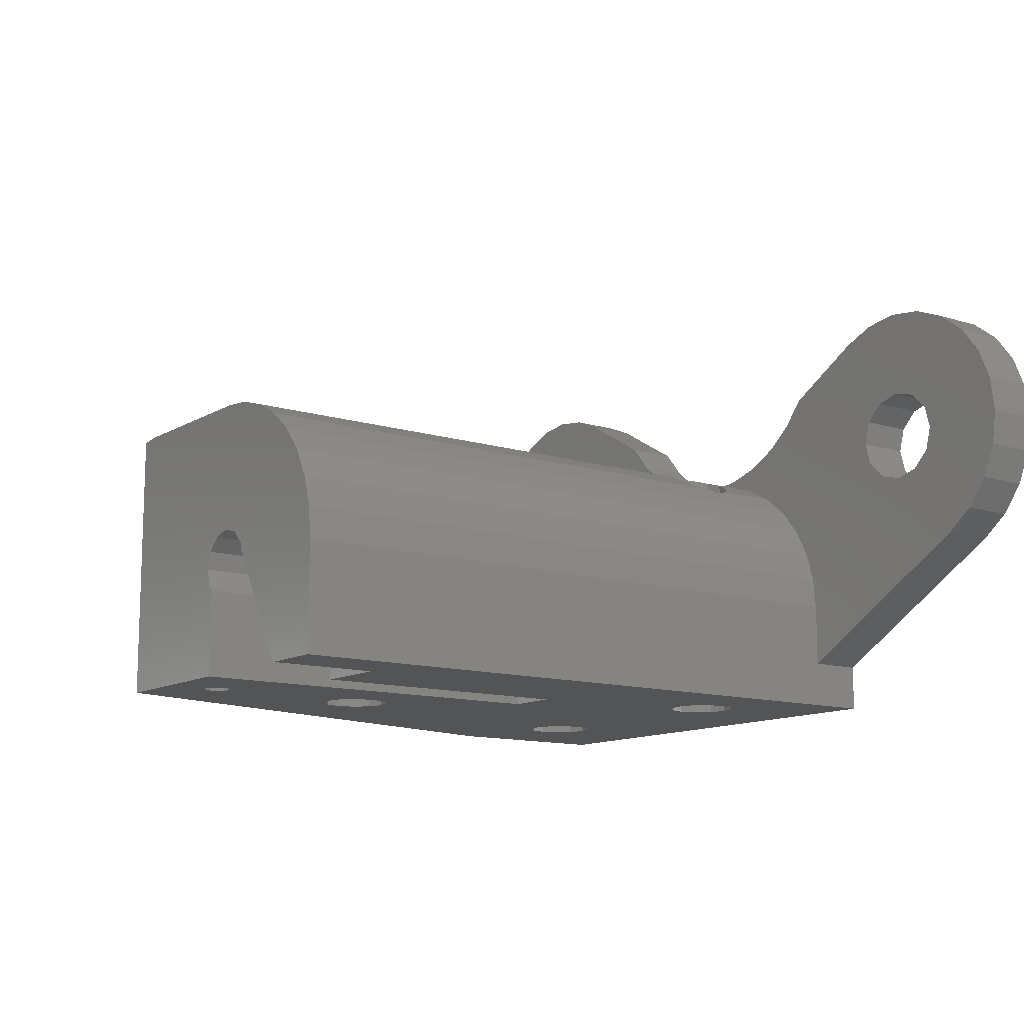
<metadata>
{"format":"stl","ext":"stl","renderer":"f3d","projection":"perspective","resolution":1024,"background":"white","views":[{"elev":-12.2,"azim":53.6,"up":"+Y"}]}
</metadata>
<code>
# stl→obj: 440 verts, 908 faces
v -15.16 8.75 0
v -14.36 9.786 2
v -14.36 9.786 0
v -15.16 8.75 2
v -14.36 2.714 0
v -13.33 1.92 2
v -14.36 2.714 2
v -13.33 1.92 0
v -15.65 4.956 0
v -15.83 6.25 2
v -15.83 6.25 0
v -15.65 4.956 2
v 0.65 -1.126 0
v 6 -2.309 0
v 6 -4 0
v 4.589 7.911 0
v 5.388 8.884 0
v 3.606 7.104 0
v 1.126 0.65 0
v 1.3 0 0
v 1.126 -0.65 0
v 0 -1.3 0
v -12 -4 0
v -1.126 0.65 0
v -3.606 7.104 0
v -2.484 6.504 0
v -12 0 0
v -1.3 0 0
v -1.126 -0.65 0
v -9.331 5.388 0
v -9.1 6.25 0
v -4.589 7.911 0
v -9.331 7.112 0
v -5.388 8.884 0
v -0.65 -1.126 0
v -9.963 4.756 0
v -11.89 1.093 0
v -10.83 4.525 0
v -11.69 4.756 0
v 12.55 6.25 0
v 15.83 6.25 0
v 15.65 4.956 0
v 12.32 5.388 0
v 15.16 3.75 0
v 15.65 7.544 0
v 14.36 2.714 0
v 12.32 7.112 0
v 11.69 4.756 0
v 13.33 1.92 0
v 15.16 8.75 0
v 14.36 9.786 0
v 10.83 4.525 0
v 9.963 4.756 0
v 9.331 5.388 0
v 9.1 6.25 0
v 8.325 10.58 0
v 11.69 7.744 0
v 13.33 10.58 0
v 12.12 11.08 0
v 10.83 7.975 0
v 10.83 11.25 0
v 9.531 11.08 0
v 9.963 7.744 0
v 9.331 7.112 0
v 2.484 6.504 0
v 0.65 1.126 0
v 1.266 6.135 0
v 0.3351 5.967 0
v 0.4939 6.059 0
v 0 1.3 0
v 0 6 0
v -0.3923 6 0
v -0.65 1.126 0
v -1.266 6.135 0
v -0.4939 6.059 0
v -8.325 10.58 0
v -9.963 7.744 0
v -9.531 11.08 0
v -10.83 7.975 0
v -10.83 11.25 0
v -12.12 11.08 0
v -11.69 7.744 0
v -12.32 7.112 0
v -15.65 7.544 0
v -12.55 6.25 0
v -15.16 3.75 0
v -12.32 5.388 0
v -13.33 10.58 0
v -12.12 11.08 2
v -10.83 11.25 2
v -1.266 6.135 2
v -0.3923 6 2
v -0.4939 6.059 2
v -6 6 2
v -2.484 6.504 2
v -3.606 7.104 2
v -4.589 7.911 2
v -6.962 7.285 2
v -5.388 8.884 2
v -6.825 6.25 2
v -7.361 8.25 2
v -7.997 9.078 2
v -8.325 10.58 2
v -8.825 9.714 2
v -9.531 11.08 2
v -9.79 10.11 2
v -10.83 10.25 2
v -11.86 10.11 2
v -12.83 9.714 2
v -13.33 10.58 2
v -13.65 9.078 2
v -14.29 8.25 2
v -14.69 7.285 2
v -15.65 7.544 2
v -6.87 5.914 2
v -11.86 2.386 2
v -11.54 2.296 2
v -11.52 2.341 2
v -11.88 1.171 2
v -12.83 2.786 2
v -11.89 1.093 2
v -13.65 3.422 2
v -14.29 4.25 2
v -15.16 3.75 2
v -14.69 5.215 2
v -14.83 6.25 2
v -9.1 6.25 2
v -9.331 7.112 2
v -6.962 5.215 2
v -9.331 5.388 2
v -9.963 7.744 2
v -7.361 4.25 2
v -7.997 3.422 2
v -10.83 7.975 2
v -11.69 7.744 2
v -12.32 7.112 2
v -9.963 4.756 2
v -8.825 2.786 2
v -9.79 2.386 2
v -10.83 4.525 2
v -10.83 2.25 2
v -11.69 4.756 2
v -12.32 5.388 2
v -12.55 6.25 2
v 15.16 8.75 2
v 14.36 9.786 2
v 14.36 2.714 2
v 13.33 1.92 2
v 15.65 4.956 2
v 15.83 6.25 2
v 10.83 11.25 2
v 12.12 11.08 2
v 10.83 4.525 2
v 5.885 1.171 2
v 6 0 2
v 9.1 6.25 2
v 5.543 2.296 2
v 4.589 7.911 2
v 5.388 8.884 2
v 4.989 3.333 2
v 4.243 4.243 2
v 3.606 7.104 2
v 3.333 4.989 2
v 2.484 6.504 2
v 2.296 5.543 2
v 1.266 6.135 2
v 1.171 5.885 2
v 0.4939 6.059 2
v 0.3351 5.967 2
v 12.55 6.25 2
v 15.65 7.544 2
v 12.32 7.112 2
v 12.32 5.388 2
v 11.69 7.744 2
v 13.33 10.58 2
v 15.16 3.75 2
v 10.83 7.975 2
v 9.531 11.08 2
v 9.963 7.744 2
v 8.325 10.58 2
v 9.331 7.112 2
v 11.69 4.756 2
v 9.963 4.756 2
v 9.331 5.388 2
v 6 -2.309 2
v 6 0 26
v 5.885 1.171 26
v 1.171 5.885 5.628
v 0 6 26
v 1.171 5.885 26
v 1.167 5.885 5.625
v 1.03 5.899 5.111
v 1 5.902 5
v 1.171 5.885 4.372
v 1.167 5.885 4.375
v 1.138 5.888 4.486
v 4.989 3.333 26
v 4.243 4.243 26
v 5.543 2.296 26
v 3.333 4.989 26
v 2.296 5.543 6.238
v 2.296 5.543 26
v 2.755 5.298 6.115
v 2.875 5.234 6.083
v 2.964 5.186 5.993
v 3.333 4.989 5.625
v 3.333 4.989 5.622
v 2.367 5.505 3.781
v 2.875 5.234 3.917
v 3.333 4.989 4.375
v 3.333 4.989 4.378
v 3.241 5.038 4.284
v 2.296 5.543 3.762
v 2.25 5.557 6.25
v 1.739 5.712 6.113
v 1.625 5.747 6.083
v 1.542 5.772 6
v 2.25 5.557 3.75
v 1.249 5.861 4.293
v 1.625 5.747 3.917
v 2.134 5.592 3.781
v 3.466 4.88 5.127
v 3.5 4.852 5
v 3.366 4.962 4.501
v 1.226 0.2768 26
v 1.126 0.65 26
v 3.695 -4 26
v 0.65 1.126 26
v 6 -4 26
v 0 1.3 26
v -0.65 1.126 26
v -6 6 26
v -1.126 0.65 26
v -1.3 0 26
v -1.126 -0.65 26
v -0.95 -4 26
v -0.95 -0.8258 26
v -6.772 -4 26
v -6.772 5.924 26
v -12 0 6.487
v -11.88 1.171 6.918
v -11.54 2.296 8.192
v -11.52 2.341 8.282
v -6.87 5.914 25.63
v -6.625 5.938 6.083
v -6.736 5.928 6.112
v -6.87 5.914 6.148
v -6.544 5.946 6.002
v -6.167 5.984 5.625
v -6.029 5.997 5.109
v -6 6 5
v -6.138 5.986 4.485
v -6.167 5.984 4.375
v -6.248 5.976 4.295
v -6.625 5.938 3.917
v -6.87 5.914 3.852
v -4 6 24.5
v -3.837 6 24.46
v -3.75 6 24.43
v -3.686 6 24.37
v -3.567 6 24.25
v -3.5 6 24
v -3.567 6 23.75
v -3.417 6 18.12
v -3.715 6 18.42
v -3.875 6 18.58
v -4 6 23.5
v -3.913 6 23.52
v -3.75 6 23.57
v -3.631 6 23.69
v -4.094 6 18.64
v -4.5 6 18.75
v -3.25 6 17.5
v -4.281 6 16.31
v -4.5 6 16.25
v -3.875 6 16.42
v -3.578 6 16.71
v -3.417 6 16.88
v -4.162 6 24.46
v -4.25 6 24.43
v -4.314 6 24.37
v -4.433 6 24.25
v -4.5 6 24
v -4.433 6 23.75
v -5.125 6 18.58
v -4.369 6 23.69
v -4.25 6 23.57
v -4.088 6 23.52
v -4.906 6 18.64
v -5.285 6 18.42
v -5.583 6 18.12
v -5.75 6 17.5
v -5.583 6 16.88
v -5.422 6 16.71
v -5.125 6 16.42
v -4.719 6 16.31
v -12 -4 6.487
v -6.071 -4 5.266
v -6.167 -4 5.625
v -6 -4 5
v -7.25 -4 6.25
v -7.361 4.25 6.22
v -7.25 4.519 6.25
v -7.731 3.768 6.121
v -7.609 -4 6.154
v -8.404 -4 4.641
v -8.5 3.036 5
v -8.5 -4 5
v -8.374 3.132 4.529
v -7.25 4.519 3.75
v -6.984 -4 3.821
v -7.122 4.827 3.784
v -7.25 -4 3.75
v -6.096 -4 4.641
v -6.431 -4 5.888
v -6.625 -4 6.083
v -7.875 3.58 6.083
v -7.875 -4 6.083
v -7.984 3.438 5.973
v -8.069 -4 5.888
v -7.361 4.25 3.78
v -7.387 4.216 3.787
v -7.516 -4 3.821
v -7.997 3.422 5.961
v -8.333 3.164 5.625
v -8.333 -4 5.625
v -6.962 5.215 6.173
v -6.891 -4 6.154
v -7.875 3.58 3.917
v -7.875 -4 3.917
v -8.333 -4 4.375
v -8.333 3.164 4.375
v -8.458 3.067 5.155
v -8.429 -4 5.266
v -6.362 -4 4.181
v -6.625 -4 3.917
v -6.962 5.215 3.827
v -6.167 -4 4.375
v -7.997 3.422 4.039
v -8.221 3.25 4.263
v -8.138 -4 4.181
v 3.333 -4 5.625
v 3.429 -4 5.266
v 3.5 -4 5
v 1.096 -4 4.641
v 1 -0.7758 5
v 1 -4 5
v 1.11 -0.6656 4.589
v 1 0.7758 5
v 1.116 0.66 4.568
v 2.25 -4 6.25
v 2.609 -4 6.154
v 3.069 -4 5.888
v 1.167 -4 4.375
v 1.126 -0.65 4.53
v 1.167 -0.4946 4.375
v 1.126 0.65 4.53
v 1.167 0.4946 4.375
v 1.362 -4 4.181
v 1.625 -4 3.917
v 2.25 -4 3.75
v 2.516 -4 3.821
v 1.984 -4 3.821
v 2.875 -4 3.917
v 3.138 -4 4.181
v 1.625 -4 6.083
v 1.891 -4 6.154
v 1.431 -4 5.888
v 1.167 0.4946 5.625
v 1.3 0 5.758
v 1.167 -0.4946 5.625
v 1.167 -4 5.625
v 1.126 -0.65 5.47
v 1.057 -0.7184 5.214
v 1.071 -4 5.266
v 1.051 0.7244 5.192
v 1.126 0.65 5.47
v 1.3 0 4.242
v 3.404 -4 4.641
v 3.333 -4 4.375
v 2.875 -4 6.083
v -10.83 2.25 10.87
v -6.962 5.215 25.29
v -9.79 2.386 14.73
v -8.825 2.786 18.34
v -7.997 3.422 21.43
v -7.361 4.25 23.8
v 1.226 0.2768 22
v 1.3 0 22
v 0 -1.3 12
v 0.65 -1.126 12
v 0.95 -0.8258 12
v 1.126 -0.65 22
v 0.95 -0.8258 22
v -0.65 -1.126 12
v -0.95 -0.8258 12
v -0.95 -4 12
v 0.95 -4 12
v 0.95 -4 22
v 3.695 -4 22
v -3.25 -4 17.5
v -3.417 -4 18.12
v -3.875 -4 18.58
v -3.6 -4 18.31
v -5.583 -4 18.12
v -5.75 -4 17.5
v -4.75 -4 18.68
v -4.5 -4 18.75
v -5.4 -4 18.31
v -5.583 -4 16.88
v -4.5 -4 16.25
v -4.125 -4 16.35
v -4.875 -4 16.35
v -5.125 -4 16.42
v -4.25 -4 18.68
v -5.125 -4 18.58
v -3.692 -4 16.6
v -3.875 -4 16.42
v -3.417 -4 16.88
v -5.308 -4 16.6
v -3.5 -4 24
v -3.567 -4 24.25
v -3.64 -4 24.32
v -3.75 -4 24.43
v -4.433 -4 24.25
v -4.5 -4 24
v -4.1 -4 24.47
v -4 -4 24.5
v -4.25 -4 24.43
v -4.36 -4 24.32
v -3.85 -4 23.54
v -4 -4 23.5
v -4.323 -4 23.64
v -4.25 -4 23.57
v -3.9 -4 24.47
v -3.75 -4 23.57
v -3.677 -4 23.64
v -3.567 -4 23.75
v -4.15 -4 23.54
v -4.433 -4 23.75
f 1 2 3
f 2 1 4
f 5 6 7
f 6 5 8
f 9 10 11
f 10 9 12
f 13 14 15
f 14 16 17
f 14 18 16
f 14 19 18
f 14 20 19
f 14 21 20
f 14 13 21
f 15 22 13
f 23 22 15
f 24 25 26
f 27 28 29
f 24 30 25
f 31 25 30
f 25 31 32
f 33 34 31
f 23 29 35
f 32 31 34
f 28 36 30
f 28 37 36
f 36 37 38
f 38 37 39
f 22 23 35
f 29 23 27
f 28 27 37
f 40 41 42
f 43 42 44
f 41 40 45
f 43 44 46
f 47 45 40
f 48 46 49
f 45 47 50
f 50 47 51
f 42 43 40
f 46 48 43
f 49 52 48
f 49 53 52
f 14 53 49
f 14 54 53
f 17 54 14
f 54 17 55
f 55 17 56
f 57 51 47
f 51 57 58
f 58 57 59
f 60 59 57
f 60 61 59
f 62 60 63
f 60 62 61
f 56 63 64
f 56 64 55
f 63 56 62
f 18 19 65
f 66 65 19
f 65 66 67
f 68 67 66
f 67 68 69
f 70 68 66
f 70 71 68
f 70 72 71
f 73 72 70
f 74 72 73
f 26 73 24
f 72 74 75
f 30 24 28
f 73 26 74
f 34 33 76
f 77 76 33
f 76 77 78
f 79 78 77
f 78 79 80
f 81 79 82
f 79 81 80
f 3 82 83
f 84 83 85
f 86 87 5
f 82 88 81
f 9 87 86
f 82 3 88
f 87 9 85
f 83 1 3
f 11 85 9
f 83 84 1
f 85 11 84
f 8 39 37
f 5 39 8
f 39 5 87
f 80 89 90
f 89 80 81
f 91 92 93
f 91 94 92
f 95 94 91
f 96 94 95
f 97 94 96
f 98 97 99
f 97 98 94
f 94 98 100
f 99 101 98
f 99 102 101
f 103 102 99
f 103 104 102
f 105 104 103
f 105 106 104
f 90 106 105
f 90 107 106
f 90 108 107
f 89 108 90
f 89 109 108
f 110 109 89
f 110 111 109
f 2 111 110
f 111 2 112
f 4 112 2
f 112 4 113
f 114 113 4
f 94 100 115
f 116 117 118
f 116 119 117
f 6 119 116
f 6 116 120
f 119 6 121
f 122 6 120
f 7 122 123
f 122 7 6
f 124 123 125
f 12 125 126
f 113 114 126
f 123 124 7
f 10 126 114
f 125 12 124
f 126 10 12
f 127 100 98
f 100 127 115
f 128 98 101
f 115 127 129
f 128 101 102
f 130 129 127
f 131 102 104
f 129 130 132
f 132 130 133
f 98 128 127
f 131 104 106
f 102 131 128
f 134 106 107
f 106 134 131
f 108 134 107
f 134 108 135
f 109 135 108
f 111 135 109
f 135 111 136
f 137 133 130
f 133 137 138
f 138 137 139
f 140 139 137
f 140 141 139
f 140 118 141
f 116 140 142
f 140 116 118
f 122 142 143
f 125 143 144
f 142 120 116
f 112 136 111
f 113 136 112
f 142 122 120
f 136 113 144
f 143 123 122
f 126 144 113
f 143 125 123
f 144 126 125
f 76 105 103
f 105 76 78
f 86 12 9
f 12 86 124
f 84 4 1
f 4 84 114
f 81 110 89
f 110 81 88
f 88 2 110
f 2 88 3
f 78 90 105
f 90 78 80
f 5 124 86
f 124 5 7
f 11 114 84
f 114 11 10
f 72 93 92
f 93 72 75
f 34 103 99
f 103 34 76
f 8 121 6
f 121 8 37
f 33 131 77
f 131 33 128
f 143 85 144
f 85 143 87
f 82 134 135
f 134 82 79
f 79 131 134
f 131 79 77
f 136 82 135
f 82 136 83
f 36 140 137
f 140 36 38
f 142 87 143
f 87 142 39
f 144 83 136
f 83 144 85
f 38 142 140
f 142 38 39
f 30 127 31
f 127 30 130
f 36 130 30
f 130 36 137
f 31 128 33
f 128 31 127
f 26 96 95
f 96 26 25
f 97 34 99
f 34 97 32
f 75 91 93
f 91 75 74
f 25 97 96
f 97 25 32
f 74 95 91
f 95 74 26
f 145 51 146
f 51 145 50
f 49 147 148
f 147 49 46
f 149 41 150
f 41 149 42
f 59 151 152
f 151 59 61
f 153 154 155
f 156 157 154
f 158 156 159
f 156 160 157
f 161 156 158
f 156 161 160
f 162 161 158
f 162 163 161
f 164 163 162
f 164 165 163
f 166 165 164
f 166 167 165
f 168 167 166
f 167 168 169
f 170 150 171
f 172 171 145
f 150 170 149
f 172 145 146
f 173 149 170
f 174 146 175
f 149 173 176
f 176 173 147
f 171 172 170
f 174 175 152
f 146 174 172
f 152 177 174
f 151 177 152
f 178 177 151
f 177 178 179
f 180 179 178
f 179 180 181
f 159 181 180
f 182 147 173
f 147 182 148
f 153 148 182
f 154 153 183
f 181 159 156
f 154 184 156
f 154 183 184
f 153 155 148
f 148 155 185
f 62 180 178
f 180 62 56
f 176 42 149
f 42 176 44
f 171 50 145
f 50 171 45
f 58 152 175
f 152 58 59
f 51 175 146
f 175 51 58
f 61 178 151
f 178 61 62
f 147 44 176
f 44 147 46
f 150 45 171
f 45 150 41
f 56 159 180
f 159 56 17
f 69 169 168
f 169 69 68
f 14 148 185
f 148 14 49
f 181 63 179
f 63 181 64
f 43 170 40
f 170 43 173
f 60 174 177
f 174 60 57
f 63 177 179
f 177 63 60
f 47 174 57
f 174 47 172
f 52 183 153
f 183 52 53
f 48 173 43
f 173 48 182
f 40 172 47
f 172 40 170
f 48 153 182
f 153 48 52
f 184 55 156
f 55 184 54
f 183 54 184
f 54 183 53
f 156 64 181
f 64 156 55
f 18 164 162
f 164 18 65
f 16 159 17
f 159 16 158
f 67 168 166
f 168 67 69
f 16 162 158
f 162 16 18
f 65 166 164
f 166 65 67
f 186 154 187
f 154 186 155
f 188 189 190
f 191 189 188
f 192 189 191
f 193 189 192
f 169 194 167
f 194 169 195
f 195 169 196
f 196 169 193
f 169 189 193
f 71 169 68
f 169 71 189
f 197 161 198
f 161 197 160
f 199 160 197
f 160 199 157
f 187 157 199
f 157 187 154
f 200 201 202
f 200 203 201
f 200 204 203
f 200 205 204
f 200 206 205
f 206 200 207
f 163 208 209
f 163 210 211
f 163 212 210
f 163 209 212
f 165 208 163
f 208 165 213
f 202 214 190
f 214 202 201
f 215 190 214
f 216 190 215
f 217 190 216
f 190 217 188
f 213 165 218
f 167 219 220
f 165 221 218
f 167 221 165
f 221 167 220
f 219 167 194
f 198 207 200
f 198 222 207
f 198 223 222
f 161 224 223
f 161 223 198
f 224 161 211
f 211 161 163
f 225 186 187
f 225 187 199
f 226 199 197
f 226 197 198
f 186 225 227
f 228 198 200
f 228 200 202
f 186 227 229
f 228 202 190
f 199 226 225
f 198 228 226
f 230 190 189
f 190 230 228
f 189 231 230
f 232 231 189
f 231 232 233
f 233 232 234
f 235 236 237
f 238 235 234
f 239 234 232
f 234 239 238
f 235 238 236
f 186 185 155
f 229 185 186
f 15 185 229
f 185 15 14
f 37 27 121
f 240 119 121
f 240 121 27
f 119 240 241
f 242 118 117
f 118 242 243
f 241 117 119
f 117 241 242
f 232 244 239
f 245 244 232
f 244 246 247
f 244 245 246
f 232 248 245
f 232 249 248
f 232 250 249
f 250 232 251
f 94 252 251
f 252 94 253
f 94 254 253
f 94 255 254
f 115 255 94
f 255 115 256
f 189 257 232
f 189 258 257
f 189 259 258
f 189 260 259
f 189 261 260
f 189 262 261
f 189 263 262
f 264 263 189
f 265 263 264
f 266 267 268
f 266 268 269
f 263 265 270
f 267 271 272
f 267 266 271
f 269 265 266
f 270 265 269
f 189 273 264
f 92 273 189
f 274 251 275
f 276 251 274
f 92 276 277
f 92 277 278
f 273 92 278
f 276 92 251
f 71 92 189
f 92 71 72
f 279 232 257
f 280 232 279
f 281 232 280
f 282 232 281
f 283 232 282
f 284 232 283
f 285 286 287
f 272 288 267
f 272 287 288
f 289 287 272
f 285 287 289
f 286 285 284
f 290 284 285
f 291 284 290
f 284 291 232
f 292 232 291
f 292 251 232
f 293 251 292
f 294 251 293
f 295 251 294
f 296 251 295
f 251 296 275
f 251 92 94
f 23 240 27
f 240 23 297
f 298 249 250
f 249 298 299
f 300 250 251
f 250 300 298
f 301 302 303
f 304 301 305
f 301 304 302
f 306 307 308
f 307 306 309
f 310 311 312
f 311 310 313
f 300 252 314
f 252 300 251
f 315 245 248
f 245 315 316
f 299 248 249
f 248 299 315
f 317 305 318
f 305 317 304
f 318 319 317
f 319 318 320
f 321 313 310
f 322 313 321
f 313 322 323
f 320 324 319
f 320 325 324
f 325 320 326
f 327 246 328
f 246 327 247
f 303 328 301
f 328 303 327
f 316 246 245
f 246 316 328
f 329 323 322
f 323 329 330
f 331 309 306
f 309 331 332
f 326 333 325
f 333 326 334
f 334 307 333
f 307 334 308
f 255 335 254
f 335 255 336
f 337 255 256
f 255 337 336
f 312 336 337
f 336 312 311
f 338 254 335
f 254 338 253
f 314 253 338
f 253 314 252
f 339 330 329
f 340 330 339
f 330 340 341
f 341 332 331
f 332 341 340
f 222 206 207
f 342 222 343
f 222 342 206
f 343 223 344
f 223 343 222
f 345 346 347
f 346 345 348
f 349 196 193
f 196 349 350
f 351 203 352
f 214 203 351
f 203 214 201
f 353 206 342
f 206 353 205
f 354 348 345
f 348 354 355
f 355 354 356
f 350 195 196
f 357 195 350
f 195 357 358
f 359 220 219
f 220 359 360
f 218 208 213
f 208 218 361
f 208 361 362
f 360 221 220
f 221 360 363
f 363 218 221
f 218 363 361
f 364 212 209
f 212 364 365
f 366 215 367
f 215 366 216
f 368 216 366
f 216 368 217
f 217 191 188
f 217 369 191
f 217 370 369
f 368 370 217
f 368 371 370
f 371 368 372
f 372 373 371
f 372 374 373
f 374 372 375
f 191 376 192
f 191 377 376
f 377 191 369
f 195 219 194
f 358 219 195
f 378 219 358
f 359 356 354
f 378 359 219
f 356 359 378
f 209 362 364
f 362 209 208
f 379 223 224
f 223 379 344
f 365 210 212
f 210 365 380
f 381 205 353
f 205 381 204
f 352 204 381
f 204 352 203
f 367 214 351
f 214 367 215
f 375 346 374
f 346 375 347
f 192 349 193
f 349 192 376
f 210 224 211
f 380 224 210
f 224 380 379
f 242 382 243
f 382 242 241
f 383 239 244
f 240 382 241
f 297 382 240
f 382 297 384
f 238 384 297
f 384 238 385
f 385 238 386
f 383 238 239
f 387 238 383
f 386 238 387
f 19 358 357
f 378 19 20
f 19 378 358
f 370 388 369
f 388 370 389
f 388 377 369
f 377 388 226
f 226 388 225
f 234 24 233
f 24 234 28
f 73 230 231
f 230 73 70
f 66 349 228
f 66 350 349
f 357 66 19
f 66 357 350
f 376 228 349
f 377 228 376
f 228 377 226
f 233 73 231
f 73 233 24
f 13 390 391
f 390 13 22
f 13 355 21
f 355 13 348
f 348 13 346
f 391 346 13
f 346 391 392
f 392 373 374
f 392 374 346
f 373 392 393
f 393 392 394
f 70 228 230
f 228 70 66
f 21 378 20
f 378 21 356
f 356 21 355
f 393 370 371
f 393 371 373
f 370 393 389
f 22 395 390
f 395 22 35
f 396 235 237
f 235 396 29
f 35 396 395
f 396 35 29
f 235 28 234
f 28 235 29
f 236 396 237
f 396 236 397
f 398 394 392
f 394 398 399
f 391 398 392
f 390 398 391
f 397 390 395
f 397 395 396
f 390 397 398
f 400 225 388
f 225 400 227
f 400 388 389
f 393 400 389
f 394 400 393
f 400 394 399
f 401 264 273
f 264 401 402
f 403 265 404
f 265 403 266
f 405 292 291
f 292 405 406
f 407 272 408
f 272 407 289
f 404 264 402
f 264 404 265
f 409 291 290
f 291 409 405
f 406 293 292
f 293 406 410
f 411 274 275
f 274 411 412
f 295 413 296
f 413 295 414
f 403 271 266
f 271 403 415
f 272 415 408
f 415 272 271
f 416 289 407
f 289 416 285
f 296 411 275
f 411 296 413
f 416 290 285
f 290 416 409
f 276 417 277
f 417 276 418
f 276 412 418
f 412 276 274
f 277 419 278
f 419 277 417
f 419 273 278
f 273 419 401
f 410 294 293
f 294 410 420
f 295 420 414
f 420 295 294
f 421 261 262
f 261 421 422
f 423 259 260
f 259 423 424
f 425 283 282
f 283 425 426
f 427 257 428
f 257 427 279
f 423 261 422
f 261 423 260
f 429 281 280
f 281 429 430
f 425 281 430
f 281 425 282
f 267 431 268
f 431 267 432
f 433 287 286
f 287 433 434
f 424 258 259
f 258 424 435
f 428 258 435
f 258 428 257
f 429 279 427
f 279 429 280
f 269 431 436
f 431 269 268
f 437 263 270
f 263 437 438
f 288 432 267
f 432 288 439
f 436 270 269
f 270 436 437
f 438 262 263
f 262 438 421
f 426 284 283
f 284 426 440
f 440 286 284
f 286 440 433
f 287 439 288
f 439 287 434
f 132 322 321
f 133 322 132
f 322 133 329
f 329 133 339
f 386 302 304
f 386 304 317
f 386 317 319
f 386 319 324
f 302 386 387
f 337 115 129
f 115 337 256
f 383 247 327
f 247 383 244
f 129 312 337
f 129 310 312
f 132 310 129
f 310 132 321
f 387 327 303
f 387 303 302
f 327 387 383
f 141 243 382
f 243 141 118
f 138 384 385
f 384 138 139
f 139 382 384
f 382 139 141
f 324 385 386
f 325 385 324
f 333 385 325
f 307 385 333
f 138 309 332
f 138 339 133
f 339 138 340
f 340 138 332
f 307 138 385
f 309 138 307
f 238 428 236
f 238 427 428
f 238 429 427
f 238 430 429
f 238 425 430
f 238 426 425
f 238 440 426
f 409 440 238
f 440 416 433
f 439 408 432
f 434 408 439
f 433 416 434
f 434 407 408
f 434 416 407
f 440 409 416
f 238 405 409
f 238 406 405
f 413 397 411
f 301 413 414
f 297 414 420
f 297 420 410
f 413 301 397
f 414 297 305
f 406 297 410
f 297 406 238
f 435 236 428
f 424 236 435
f 423 236 424
f 422 236 423
f 421 236 422
f 438 236 421
f 404 438 437
f 404 437 436
f 415 432 408
f 403 432 415
f 432 403 431
f 431 403 436
f 404 436 403
f 438 404 402
f 438 402 236
f 401 236 402
f 397 401 419
f 401 397 236
f 417 397 419
f 418 397 417
f 412 397 418
f 397 412 411
f 399 398 400
f 400 229 227
f 342 400 398
f 328 397 301
f 316 397 328
f 352 398 351
f 381 398 352
f 353 398 381
f 342 398 353
f 400 342 229
f 15 342 343
f 15 343 344
f 342 15 229
f 379 15 344
f 380 15 379
f 365 15 380
f 364 15 365
f 362 15 364
f 361 15 362
f 363 15 361
f 315 397 316
f 398 367 351
f 299 397 315
f 398 366 367
f 372 397 299
f 397 366 398
f 368 397 372
f 366 397 368
f 298 372 299
f 298 375 372
f 300 375 298
f 300 347 375
f 314 347 300
f 314 345 347
f 338 345 314
f 338 354 345
f 335 354 338
f 335 359 354
f 336 359 335
f 336 360 359
f 23 336 311
f 15 336 23
f 23 311 313
f 336 15 360
f 414 305 301
f 297 318 305
f 297 320 318
f 297 326 320
f 297 334 326
f 297 308 334
f 297 306 308
f 297 331 306
f 23 331 297
f 331 23 341
f 360 15 363
f 323 23 313
f 330 23 323
f 341 23 330

</code>
